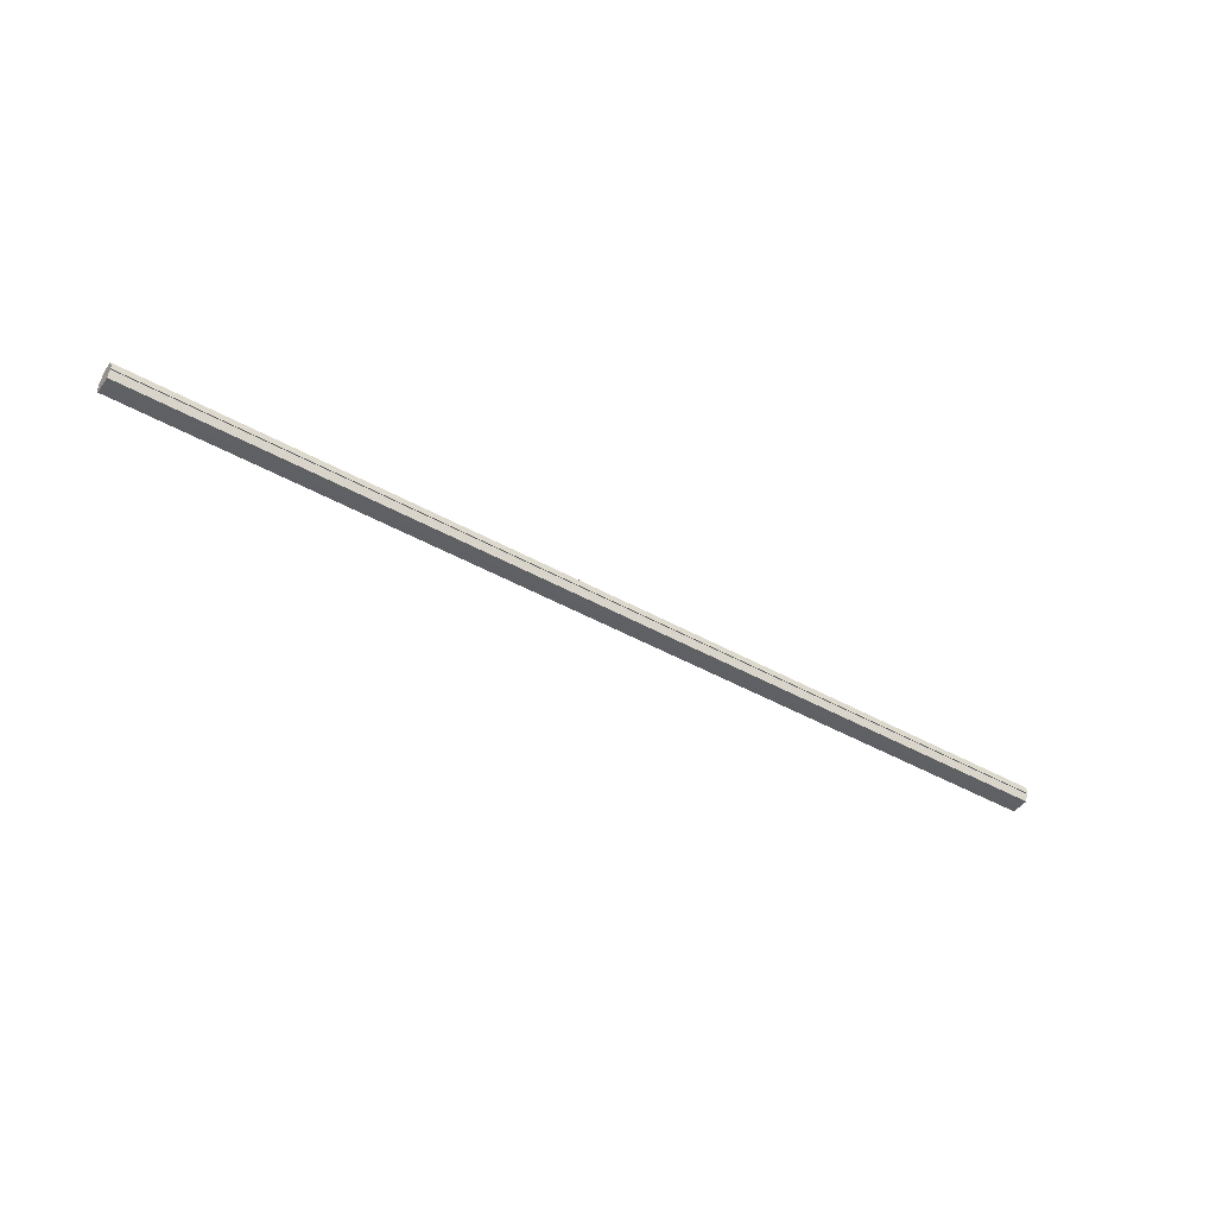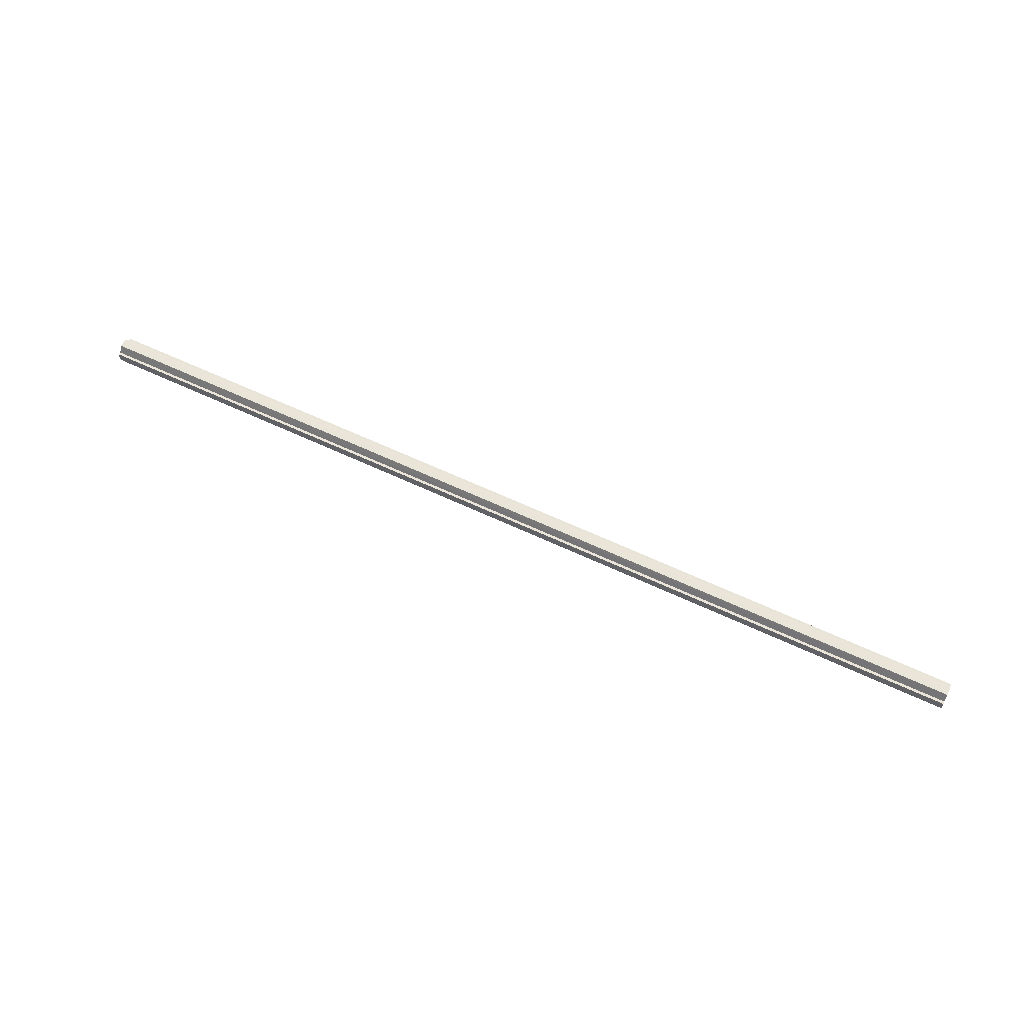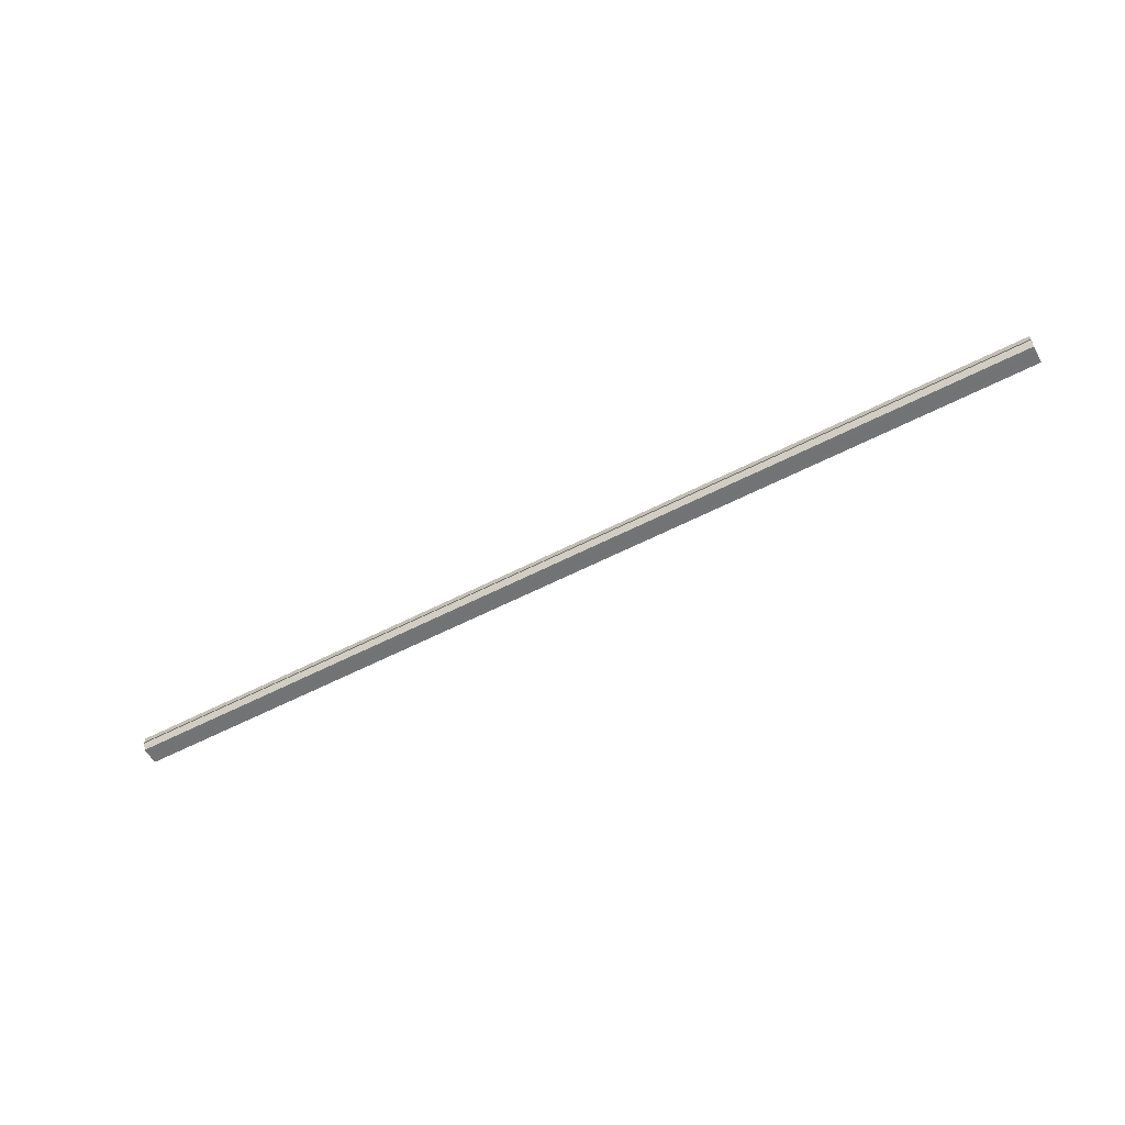
<metadata>
{"format":"obj","ext":"obj","renderer":"f3d","projection":"perspective","resolution":1024,"background":"white","views":[{"elev":-44.4,"azim":-33.4,"up":"+Y"},{"elev":59.2,"azim":-153.8,"up":"+Y"},{"elev":-55.9,"azim":28.7,"up":"+Y"}]}
</metadata>
<code>
o 18245
v 2168 1877 16.34
v 2168 1877 16.33
v 2167 1877 16.34
v 2168 1877 16.33
v 2167 1877 16.33
v 2168 1877 16.32
v 2168 1877 16.34
v 2168 1877 16.33
v 2167 1877 16.33
v 2167 1877 16.34
v 2168 1877 16.33
v 2168 1877 16.33
v 2168 1877 16.34
v 2168 1877 16.32
v 2167 1877 16.33
v 2167 1877 16.33
v 2168 1877 16.31
v 2167 1877 16.33
v 2168 1877 16.33
v 2168 1877 16.31
v 2167 1877 16.32
v 2168 1877 16.33
v 2167 1877 16.31
v 2168 1877 16.32
v 2167 1877 16.31
v 2168 1877 16.31
v 2167 1877 16.3
v 2168 1877 16.31
v 2168 1877 16.3
v 2167 1877 16.31
v 2167 1877 16.3
v 2168 1877 16.3
v 2167 1877 16.31
v 2168 1877 16.31
v 2167 1877 16.3
v 2167 1877 16.3
v 2168 1877 16.3
v 2168 1877 16.3
v 2167 1877 16.32
v 2168 1877 16.31
v 2167 1877 16.33
v 2168 1877 16.32
v 2167 1877 16.33
v 2168 1877 16.33
v 2167 1877 16.33
v 2168 1877 16.33
v 2168 1877 16.33
v 2168 1877 16.33
v 2168 1877 16.33
v 2167 1877 16.33
v 2168 1877 16.32
v 2167 1877 16.33
v 2168 1877 16.31
v 2167 1877 16.32
v 2168 1877 16.31
v 2167 1877 16.31
v 2168 1877 16.3
v 2167 1877 16.31
v 2168 1877 16.3
v 2168 1877 16.3
v 2167 1877 16.3
v 2167 1877 16.3
v 2167 1877 16.3
v 2168 1877 16.3
v 2168 1877 16.31
v 2168 1877 16.31
v 2167 1877 16.31
v 2168 1877 16.32
v 2167 1877 16.31
v 2168 1877 16.33
v 2167 1877 16.32
v 2168 1877 16.33
v 2167 1877 16.33
v 2168 1877 16.33
v 2167 1877 16.33
v 2168 1877 16.31
v 2168 1877 16.3
v 2168 1877 16.31
v 2168 1877 16.32
v 2168 1877 16.33
v 2168 1877 16.33
v 2168 1877 16.33
v 2167 1877 16.32
v 2167 1877 16.33
v 2167 1877 16.33
v 2167 1877 16.33
v 2167 1877 16.32
v 2167 1877 16.31
v 2167 1877 16.31
v 2167 1877 16.3
v 2167 1877 16.3
v 2167 1877 16.33
v 2167 1877 16.33
v 2167 1877 16.33
v 2167 1877 16.32
v 2167 1877 16.31
v 2167 1877 16.31
v 2167 1877 16.3
f 1 2 3
f 3 4 5
f 6 4 7
f 6 8 4
f 9 7 10
f 6 11 8
f 12 13 9
f 6 14 11
f 15 12 16
f 6 17 14
f 18 19 15
f 6 20 17
f 21 22 18
f 23 24 21
f 25 26 23
f 27 28 25
f 6 29 20
f 30 29 31
f 6 32 29
f 33 34 30
f 35 32 36
f 37 38 35
f 39 40 33
f 41 42 39
f 43 44 41
f 45 46 43
f 47 48 45
f 48 49 50
f 49 51 52
f 51 53 54
f 53 55 56
f 55 57 58
f 59 60 61
f 62 60 63
f 64 65 63
f 65 66 67
f 66 68 69
f 68 70 71
f 70 72 73
f 72 74 75
f 6 76 77
f 6 78 76
f 6 79 78
f 6 80 79
f 6 81 80
f 6 82 81
f 83 10 84
f 83 84 85
f 83 85 86
f 83 86 87
f 83 87 88
f 83 88 89
f 83 89 90
f 83 90 91
f 83 92 93
f 83 94 92
f 83 95 94
f 83 96 95
f 83 97 96
f 83 98 97

</code>
